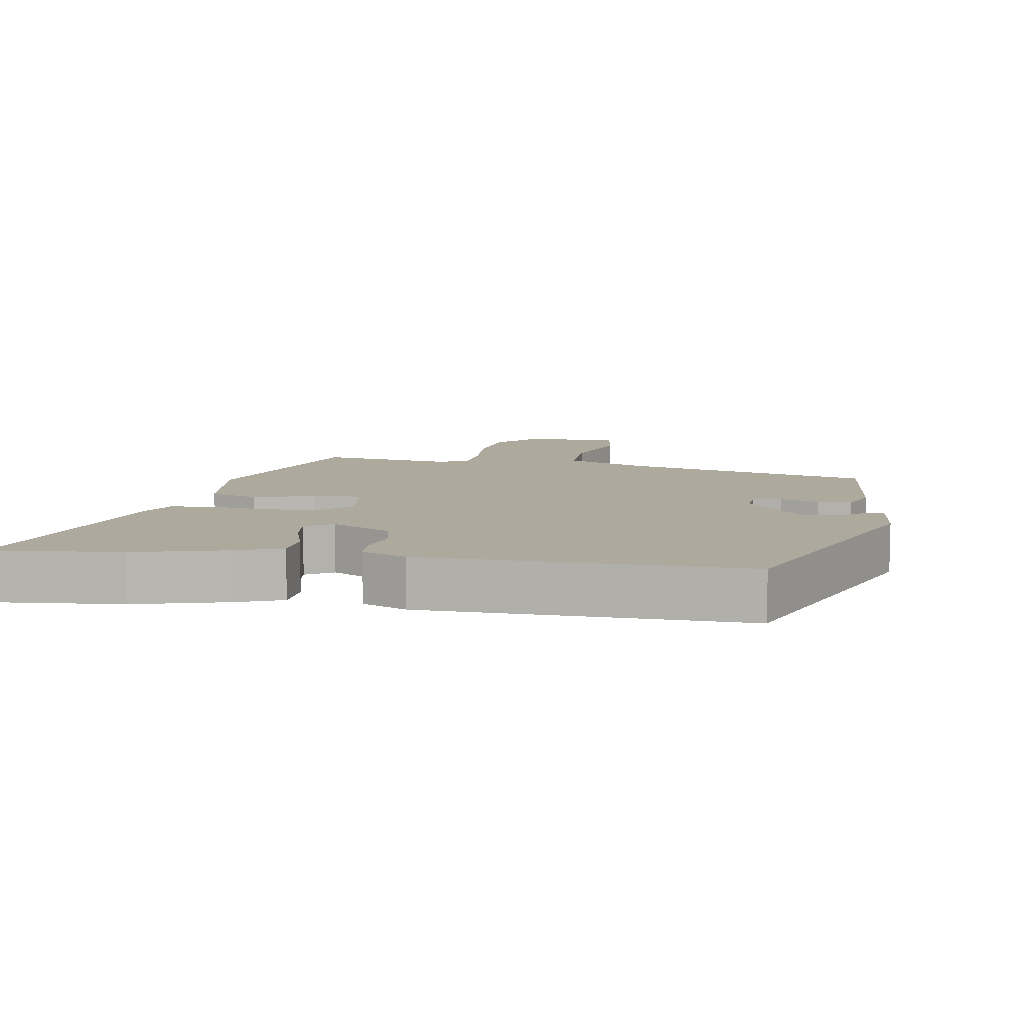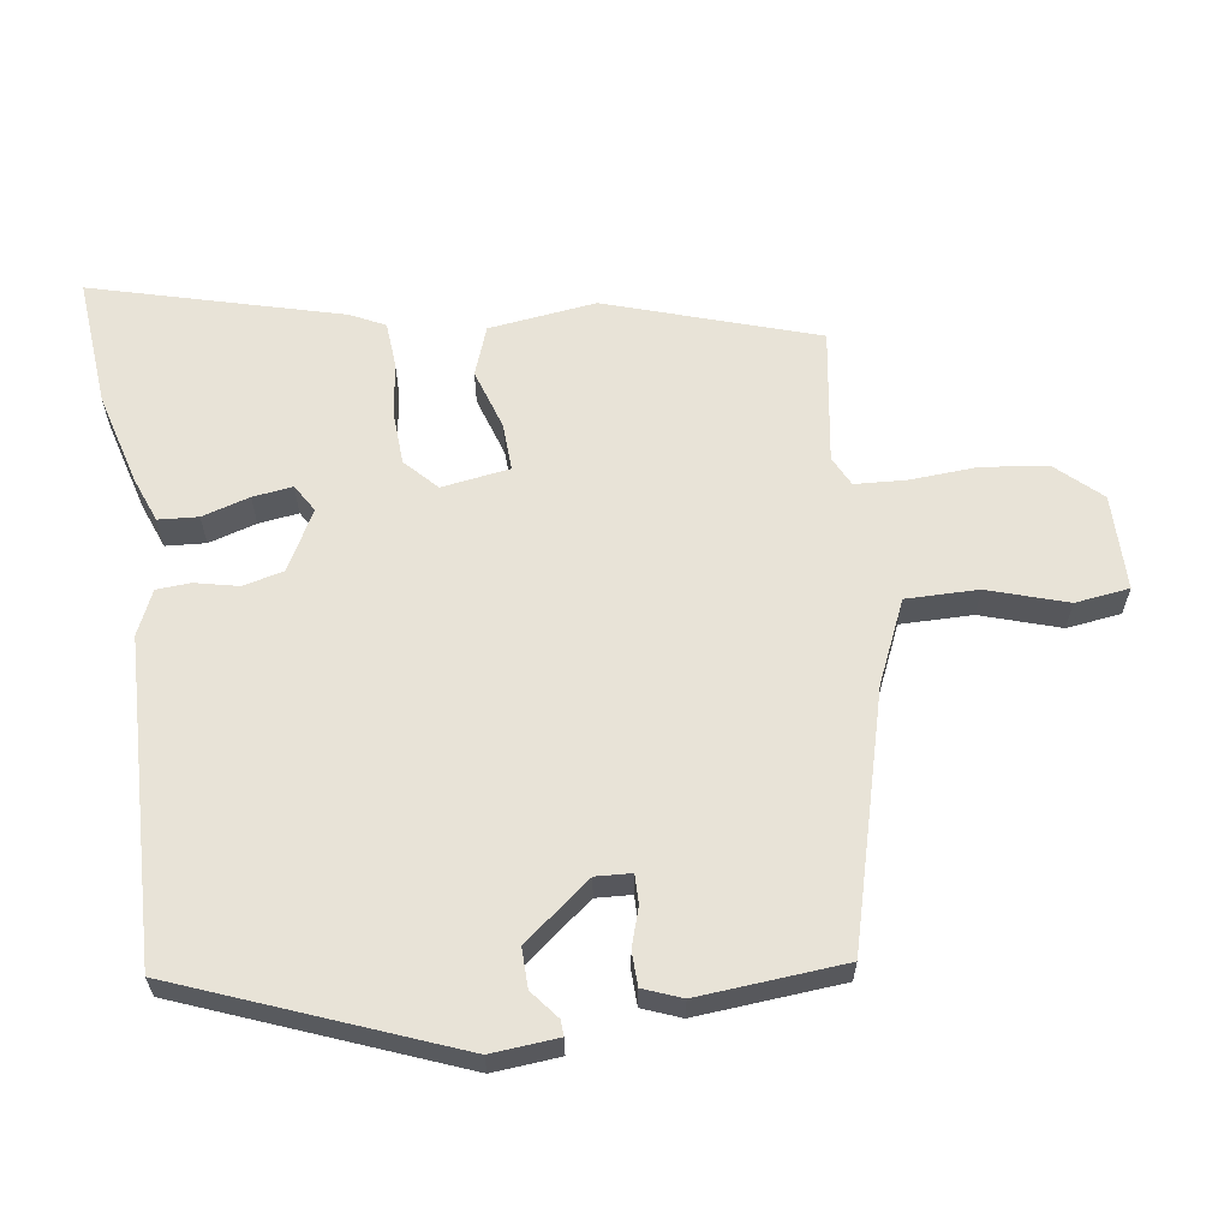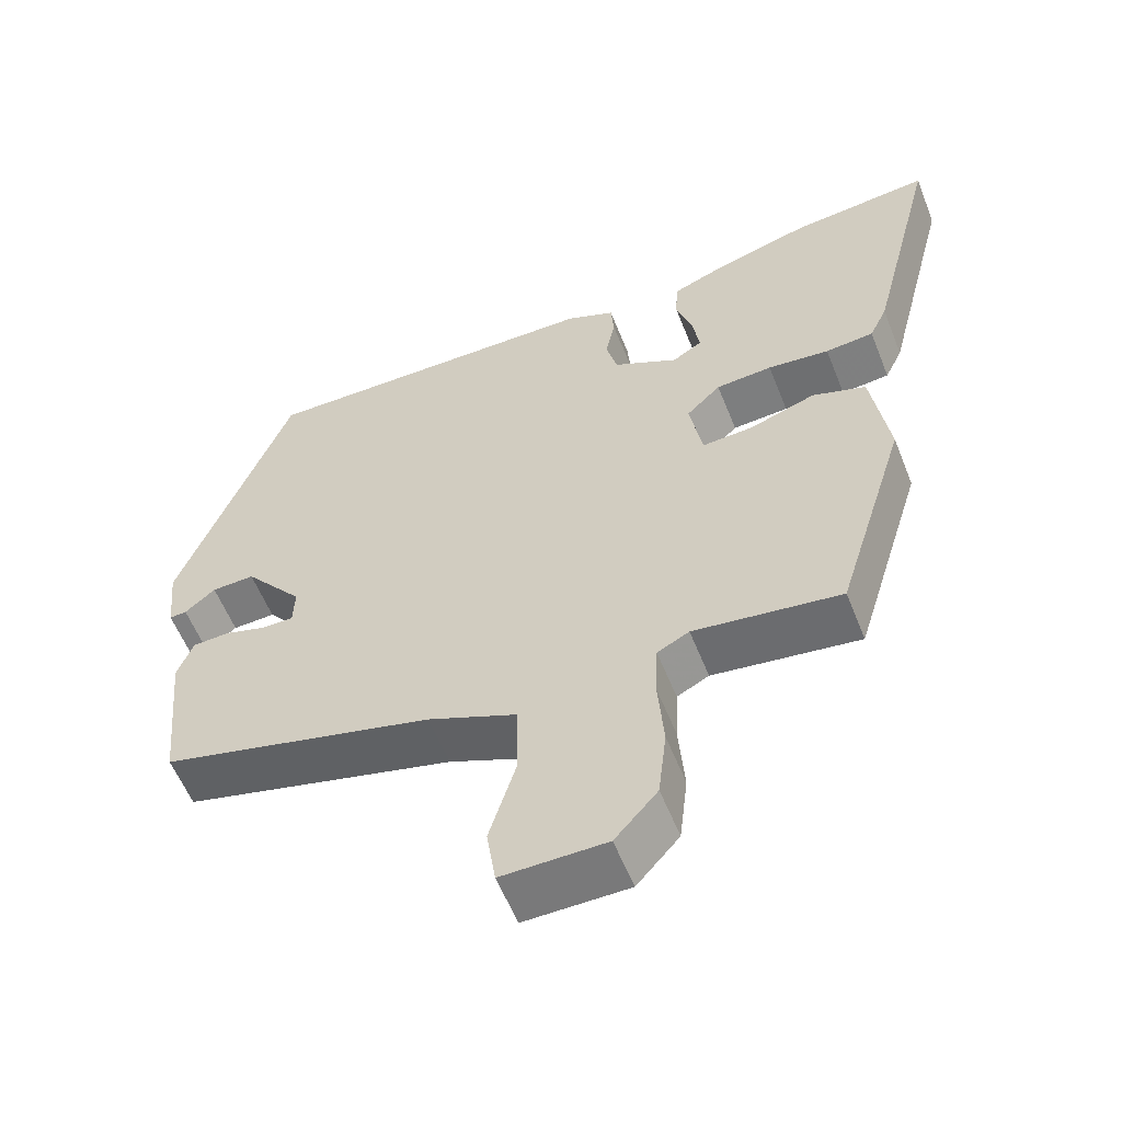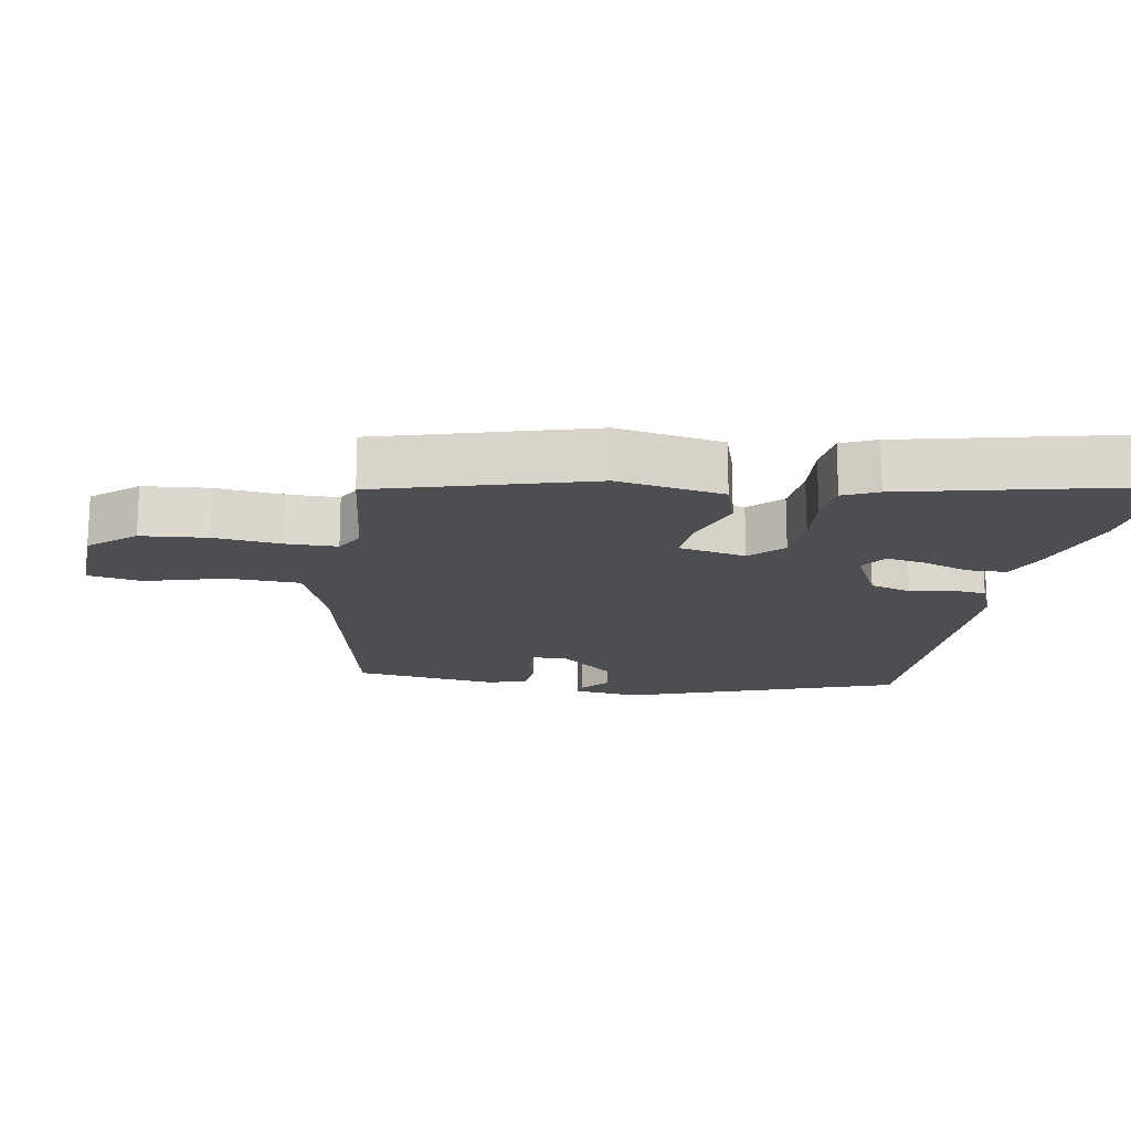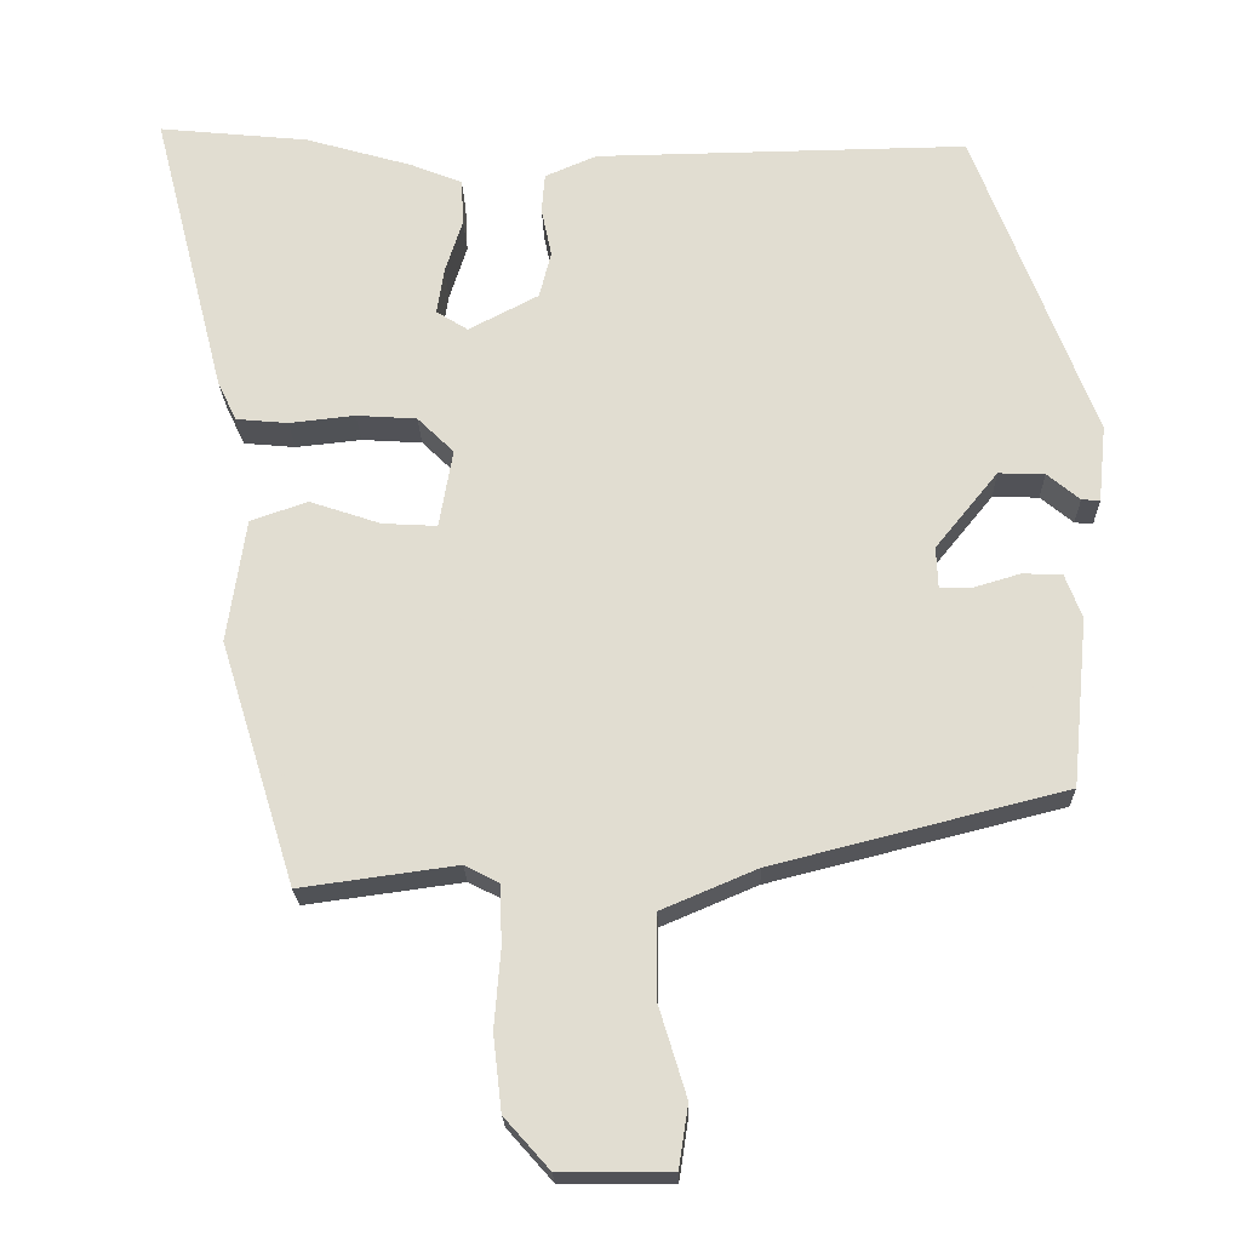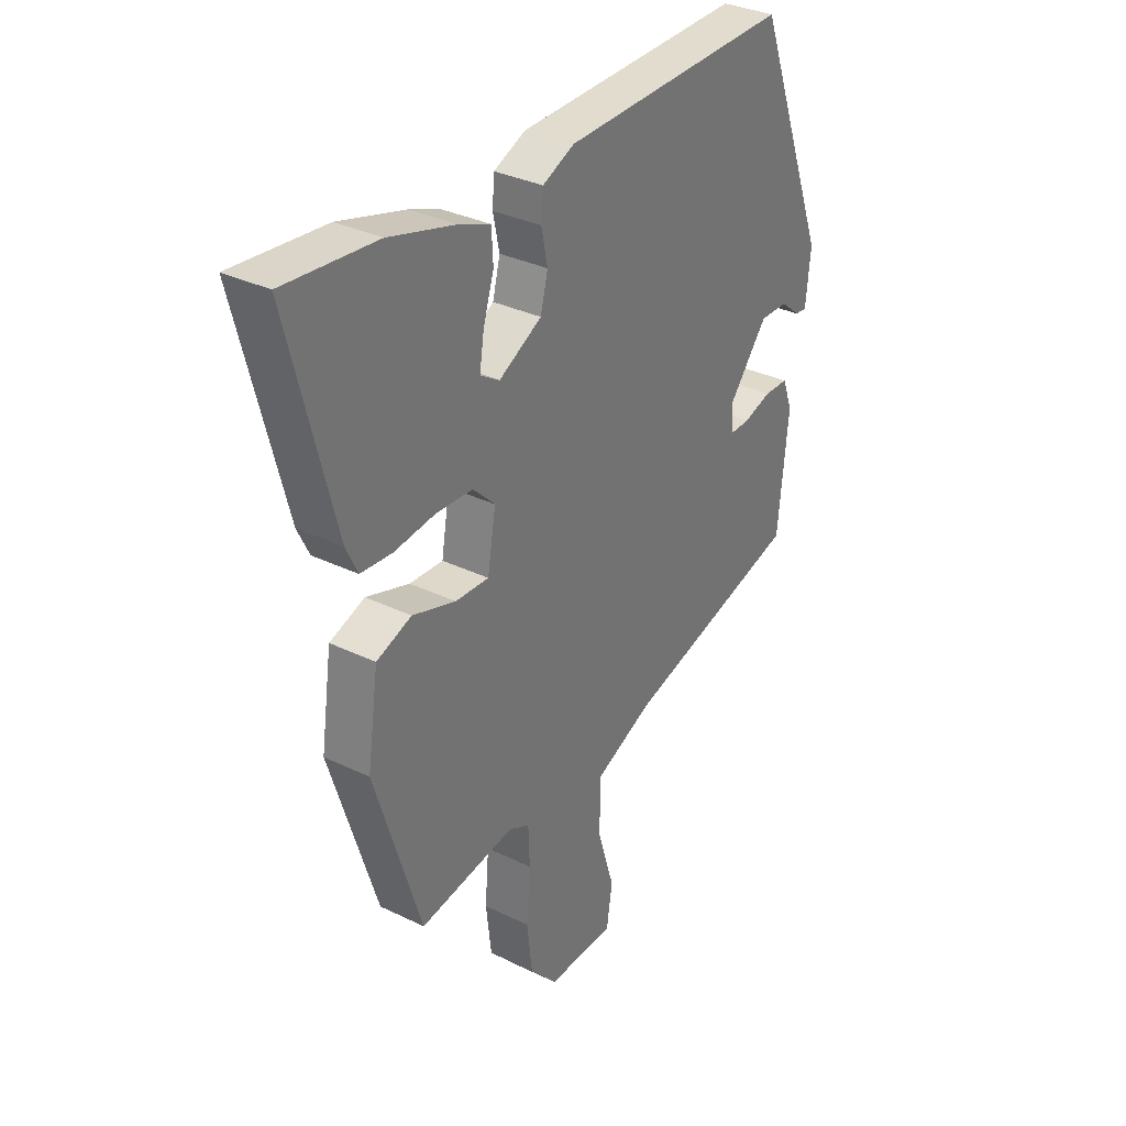
<metadata>
{"format":"obj","ext":"obj","renderer":"f3d","projection":"perspective","resolution":1024,"background":"white","views":[{"elev":8.8,"azim":10.1,"up":"+Y"},{"elev":61.6,"azim":82.7,"up":"+Y"},{"elev":-57.6,"azim":-158.4,"up":"+Z"},{"elev":-17.1,"azim":-101.2,"up":"+Y"},{"elev":-21.6,"azim":1.5,"up":"+Z"},{"elev":33.4,"azim":-56.4,"up":"+Z"}]}
</metadata>
<code>
v -0.64 0.07 0.514
v -0.451 0.07 0.495
v -0.316 0.07 0.456
v -0.251 0.07 0.43
v -0.248 0.07 0.372
v -0.27 0.07 0.303
v -0.279 0.07 0.245
v -0.239 0.07 0.22
v -0.151 0.07 0.266
v -0.136 0.07 0.325
v -0.149 0.07 0.387
v -0.145 0.07 0.437
v -0.08 0.07 0.465
v 0.39 0.07 0.472
v 0.54 0.07 0.075
v 0.53 0.07 -0.022
v 0.507 0.07 -0.02
v 0.466 0.07 0.014
v 0.408 0.07 0.016
v 0.329 0.07 -0.081
v 0.331 0.07 -0.133
v 0.373 0.07 -0.133
v 0.43 0.07 -0.116
v 0.48 0.07 -0.118
v 0.501 0.07 -0.174
v 0.48 0.07 -0.386
v 0.113 0.07 -0.479
v -0.007 0.07 -0.53
v -0.008 0.07 -0.635
v 0.027 0.07 -0.75
v 0.015 0.07 -0.829
v -0.125 0.07 -0.828
v -0.182 0.07 -0.764
v -0.193 0.07 -0.669
v -0.185 0.07 -0.57
v -0.188 0.07 -0.495
v -0.231 0.07 -0.473
v -0.428 0.07 -0.5
v -0.523 0.07 -0.193
v -0.5 0.07 -0.037
v -0.428 0.07 -0.012
v -0.339 0.07 -0.042
v -0.27 0.07 -0.046
v -0.253 0.07 0.053
v -0.299 0.07 0.098
v -0.375 0.07 0.103
v -0.458 0.07 0.094
v -0.523 0.07 0.1
v -0.547 0.07 0.15
v -0.64 0 0.514
v -0.451 0 0.495
v -0.316 0 0.456
v -0.251 0 0.43
v -0.248 0 0.372
v -0.27 0 0.303
v -0.279 0 0.245
v -0.239 0 0.22
v -0.151 0 0.266
v -0.136 0 0.325
v -0.149 0 0.387
v -0.145 0 0.437
v -0.08 0 0.465
v 0.39 0 0.472
v 0.54 0 0.075
v 0.53 0 -0.022
v 0.507 0 -0.02
v 0.466 0 0.014
v 0.408 0 0.016
v 0.329 0 -0.081
v 0.331 0 -0.133
v 0.373 0 -0.133
v 0.43 0 -0.116
v 0.48 0 -0.118
v 0.501 0 -0.174
v 0.48 0 -0.386
v 0.113 0 -0.479
v -0.007 0 -0.53
v -0.008 0 -0.635
v 0.027 0 -0.75
v 0.015 0 -0.829
v -0.125 0 -0.828
v -0.182 0 -0.764
v -0.193 0 -0.669
v -0.185 0 -0.57
v -0.188 0 -0.495
v -0.231 0 -0.473
v -0.428 0 -0.5
v -0.523 0 -0.193
v -0.5 0 -0.037
v -0.428 0 -0.012
v -0.339 0 -0.042
v -0.27 0 -0.046
v -0.253 0 0.053
v -0.299 0 0.098
v -0.375 0 0.103
v -0.458 0 0.094
v -0.523 0 0.1
v -0.547 0 0.15
f 46 47 48 49
f 45 46 49 1
f 44 45 1 2
f 39 40 41 42
f 37 38 39 42
f 36 37 42 43
f 32 33 34 35
f 32 35 36
f 29 30 31 32
f 28 29 32 36
f 27 28 36 43
f 22 23 24 25
f 21 22 25 26
f 15 16 17 18
f 15 18 19
f 14 15 19
f 13 14 19 20
f 10 11 12 13
f 9 10 13 20
f 3 4 5 6
f 3 6 7
f 44 2 3 7
f 26 27 43 44
f 21 26 44
f 8 9 20 21
f 8 21 44
f 7 8 44
f 98 97 96 95
f 50 98 95 94
f 51 50 94 93
f 91 90 89 88
f 91 88 87 86
f 92 91 86 85
f 84 83 82 81
f 85 84 81
f 81 80 79 78
f 85 81 78 77
f 92 85 77 76
f 74 73 72 71
f 75 74 71 70
f 67 66 65 64
f 68 67 64
f 68 64 63
f 69 68 63 62
f 62 61 60 59
f 69 62 59 58
f 55 54 53 52
f 56 55 52
f 56 52 51 93
f 93 92 76 75
f 93 75 70
f 70 69 58 57
f 93 70 57
f 93 57 56
f 1 50 51 2
f 2 51 52 3
f 3 52 53 4
f 4 53 54 5
f 5 54 55 6
f 6 55 56 7
f 7 56 57 8
f 8 57 58 9
f 9 58 59 10
f 10 59 60 11
f 11 60 61 12
f 12 61 62 13
f 13 62 63 14
f 14 63 64 15
f 15 64 65 16
f 16 65 66 17
f 17 66 67 18
f 18 67 68 19
f 19 68 69 20
f 20 69 70 21
f 21 70 71 22
f 22 71 72 23
f 23 72 73 24
f 24 73 74 25
f 25 74 75 26
f 26 75 76 27
f 27 76 77 28
f 28 77 78 29
f 29 78 79 30
f 30 79 80 31
f 31 80 81 32
f 32 81 82 33
f 33 82 83 34
f 34 83 84 35
f 35 84 85 36
f 36 85 86 37
f 37 86 87 38
f 38 87 88 39
f 39 88 89 40
f 40 89 90 41
f 41 90 91 42
f 42 91 92 43
f 43 92 93 44
f 44 93 94 45
f 45 94 95 46
f 46 95 96 47
f 47 96 97 48
f 48 97 98 49
f 49 98 50 1

</code>
